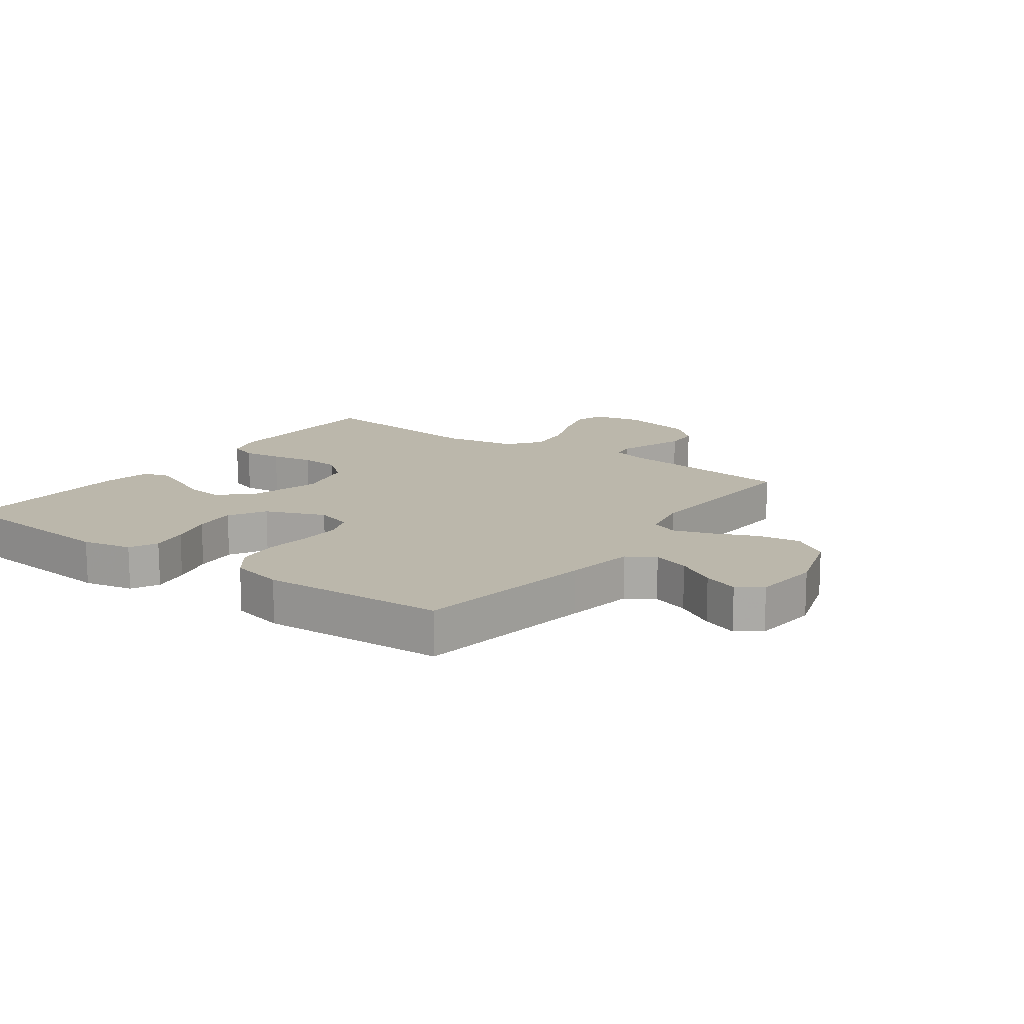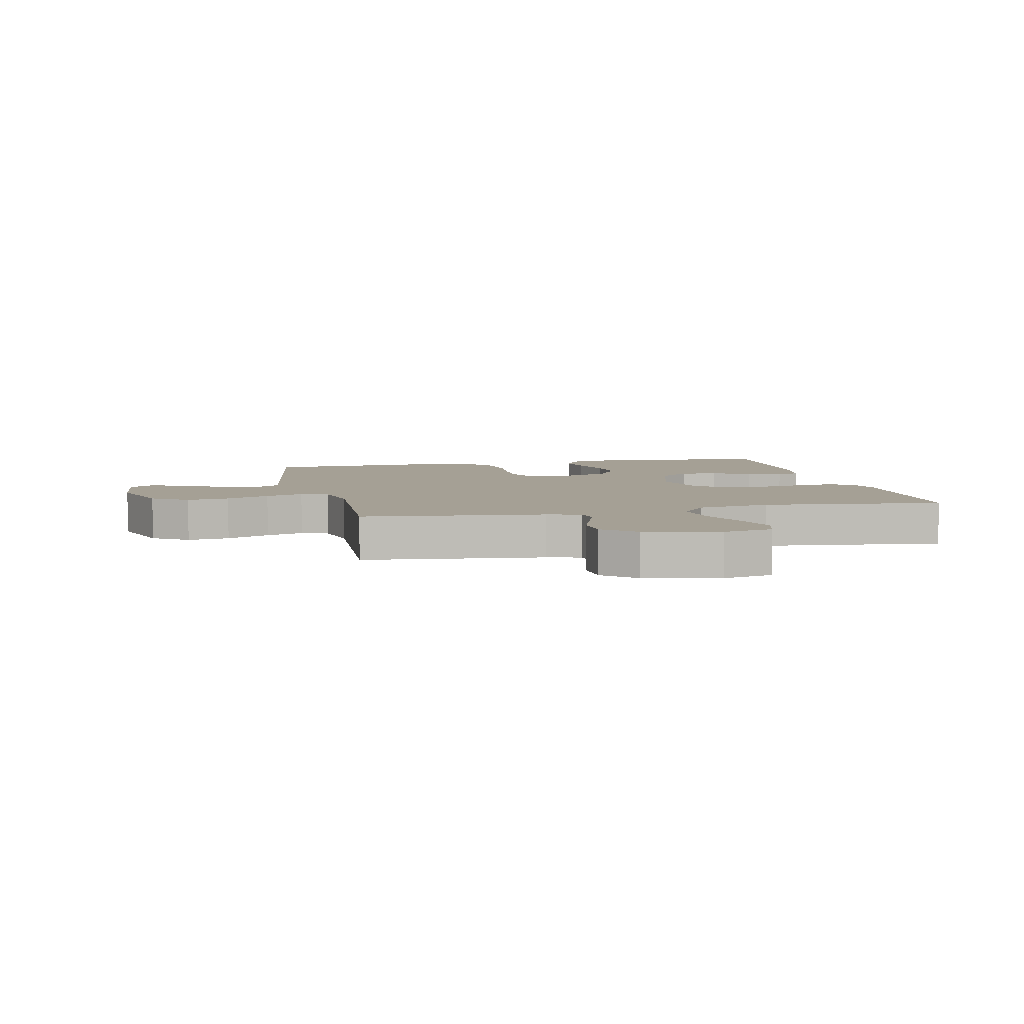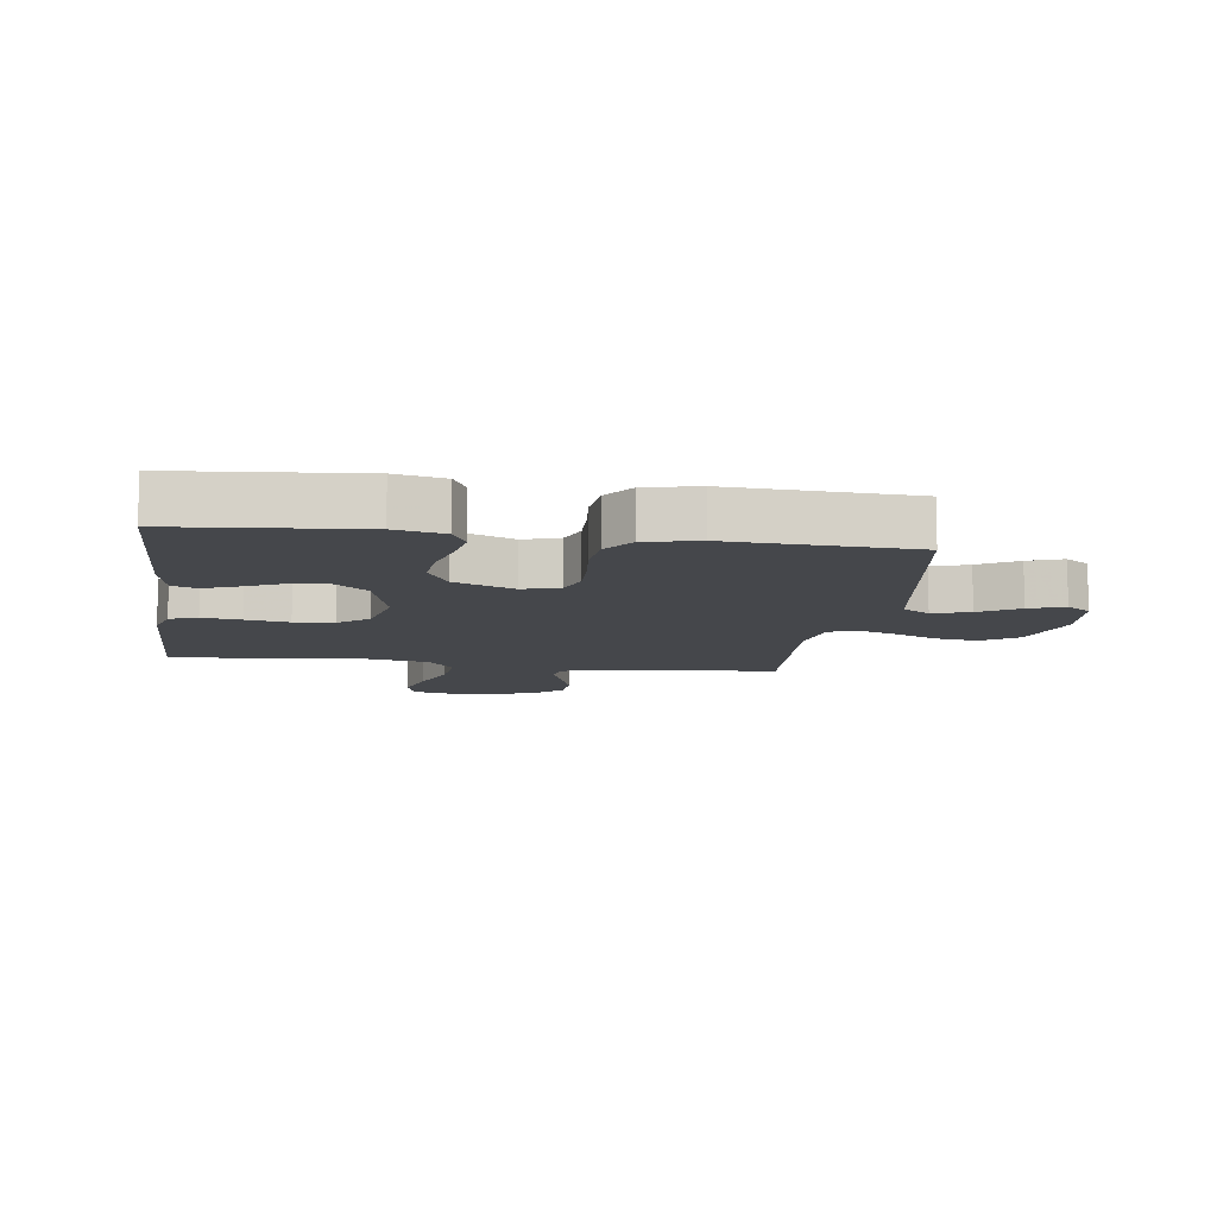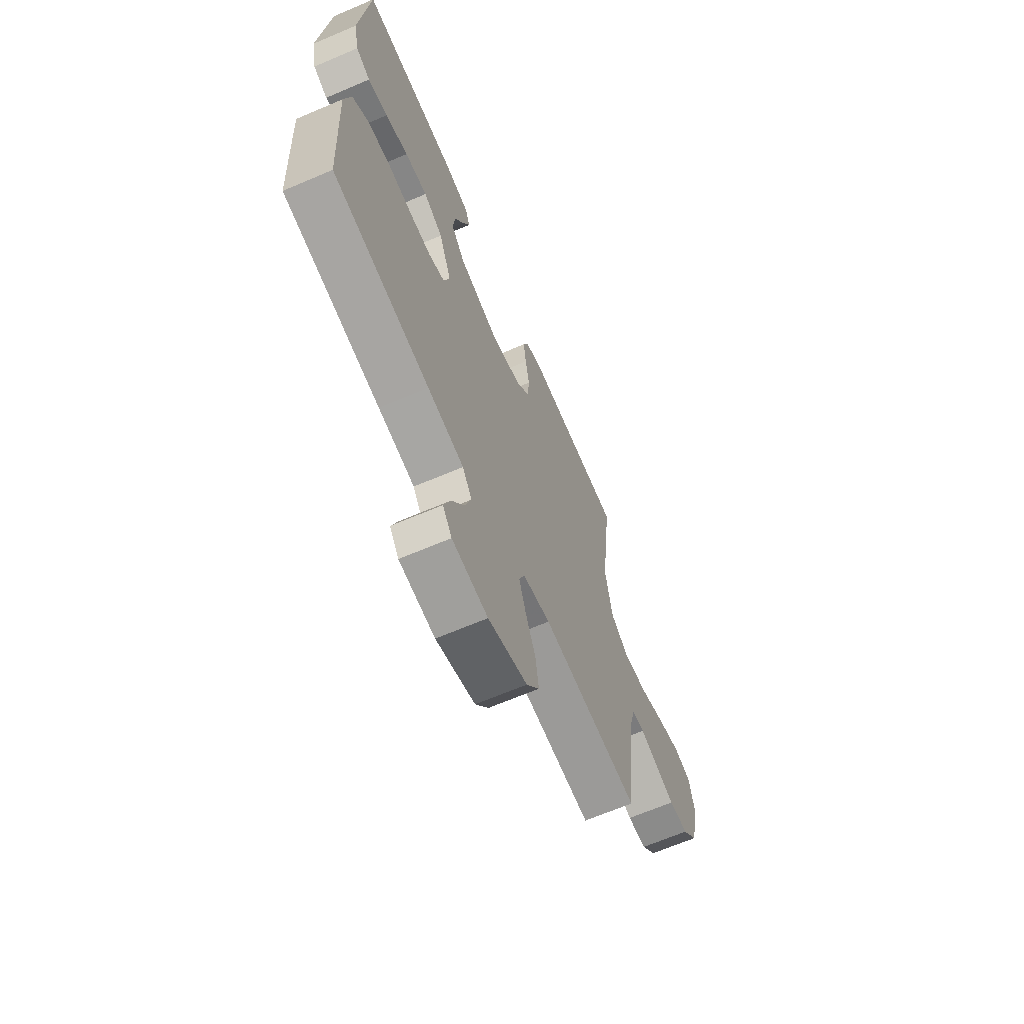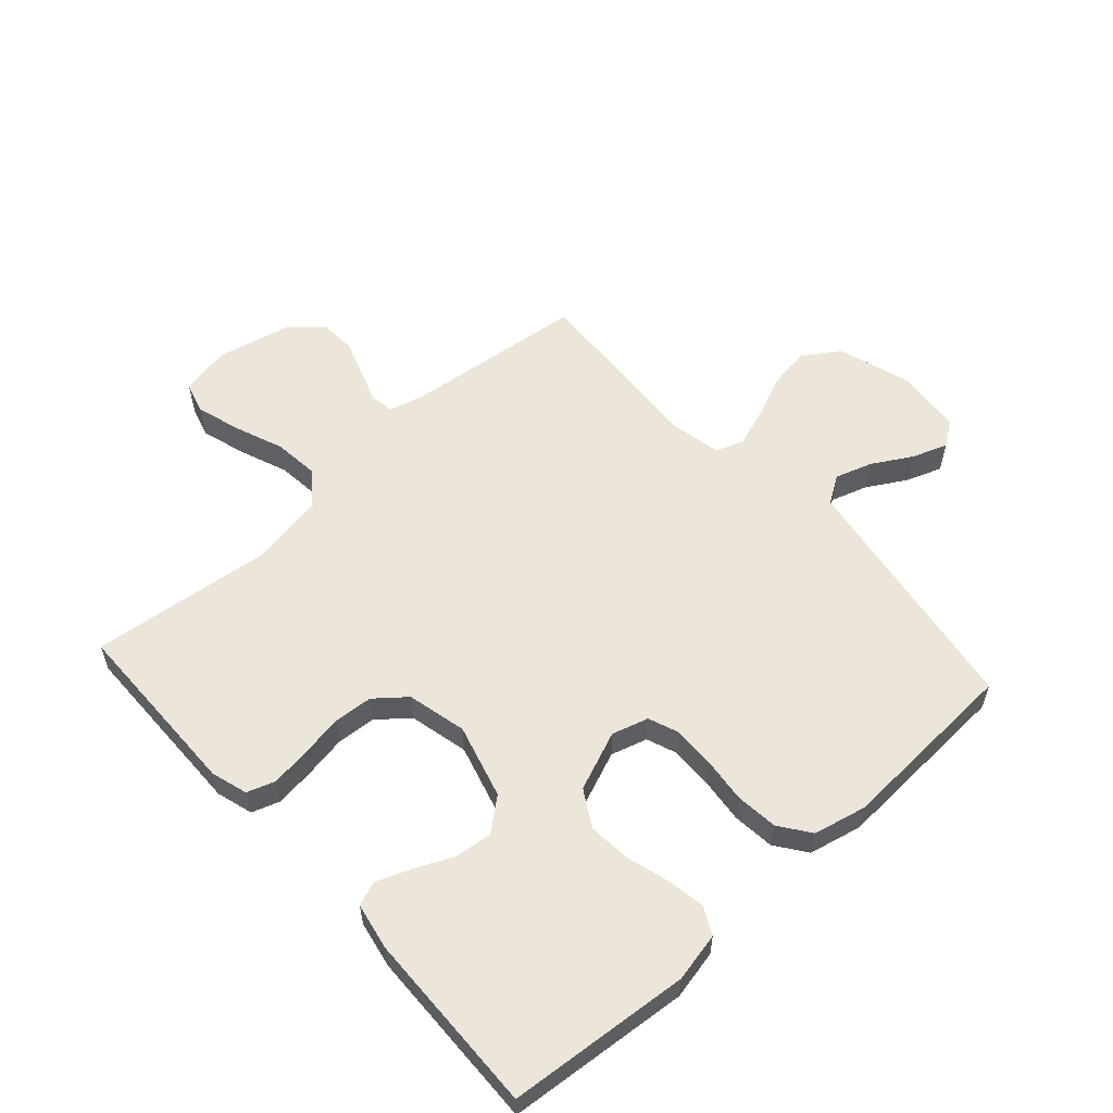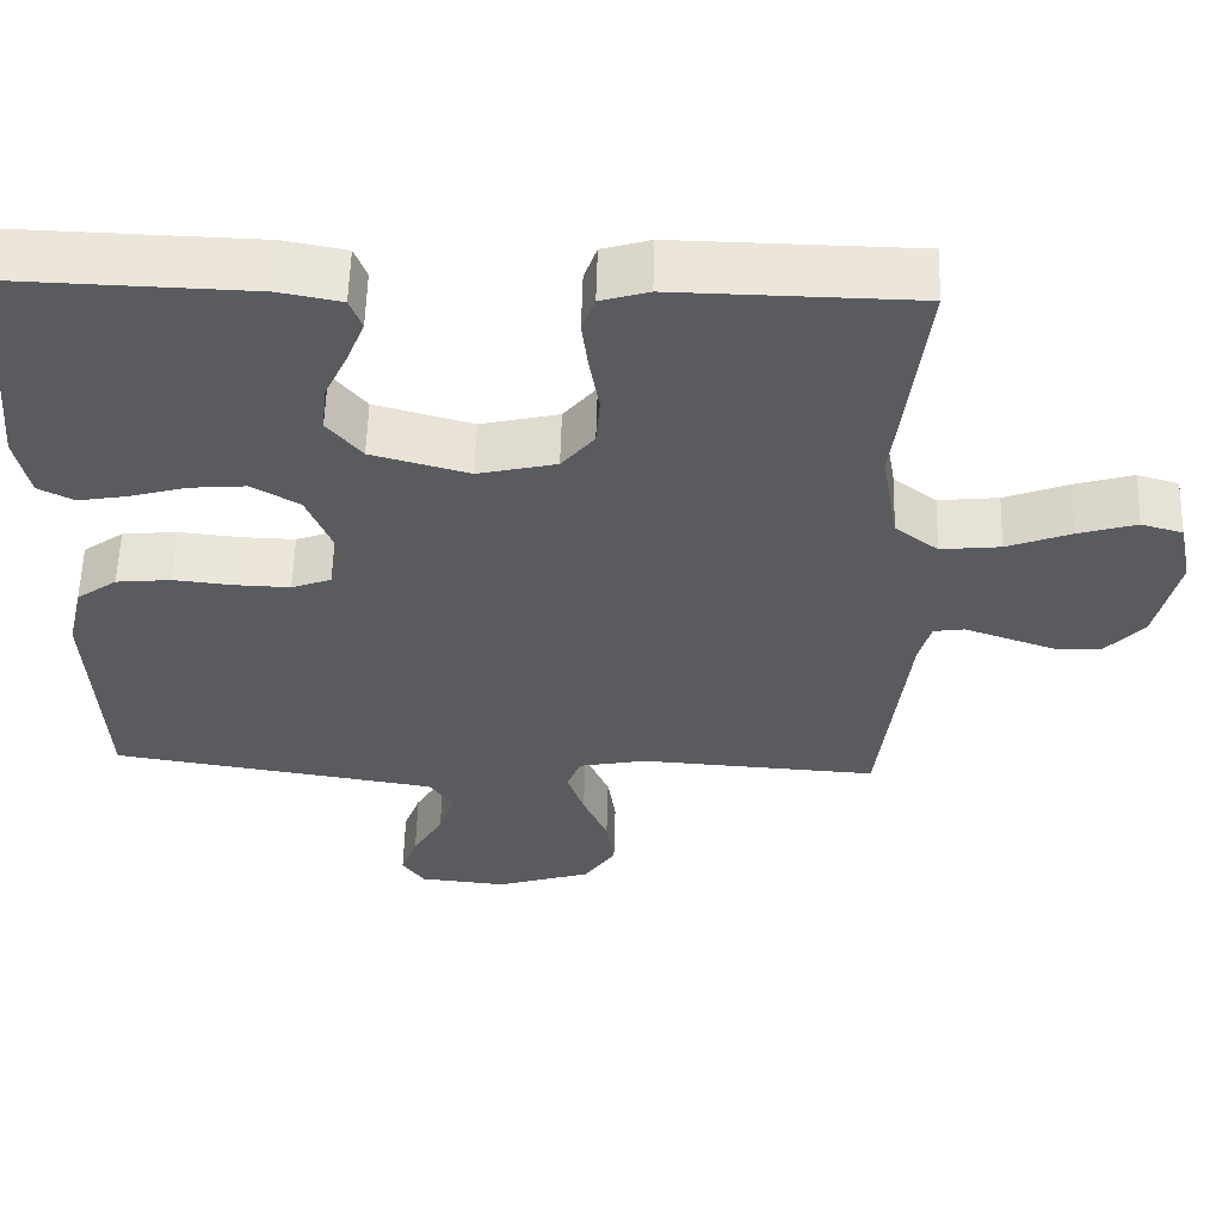
<metadata>
{"format":"obj","ext":"obj","renderer":"f3d","projection":"perspective","resolution":1024,"background":"white","views":[{"elev":14.2,"azim":125.7,"up":"+Y"},{"elev":5.9,"azim":-102.9,"up":"+Y"},{"elev":-10.4,"azim":82.0,"up":"+Y"},{"elev":-66.3,"azim":113.2,"up":"+Z"},{"elev":57.6,"azim":47.9,"up":"+Y"},{"elev":57.4,"azim":-178.4,"up":"+Z"}]}
</metadata>
<code>
v 0.5 0.07 0.5
v 0.527 0.07 0.2
v 0.51 0.07 0.119
v 0.465 0.07 0.096
v 0.403 0.07 0.107
v 0.332 0.07 0.127
v 0.262 0.07 0.133
v 0.202 0.07 0.098
v 0.163 0.07 0
v 0.181 0.07 -0.06
v 0.231 0.07 -0.079
v 0.3 0.07 -0.077
v 0.375 0.07 -0.069
v 0.444 0.07 -0.076
v 0.495 0.07 -0.113
v 0.515 0.07 -0.2
v 0.5 0.07 -0.5
v 0.2 0.07 -0.547
v 0.088 0.07 -0.565
v 0.059 0.07 -0.61
v 0.079 0.07 -0.671
v 0.117 0.07 -0.736
v 0.138 0.07 -0.794
v 0.11 0.07 -0.834
v 0 0.07 -0.845
v -0.12 0.07 -0.807
v -0.16 0.07 -0.748
v -0.15 0.07 -0.678
v -0.119 0.07 -0.606
v -0.098 0.07 -0.543
v -0.115 0.07 -0.498
v -0.2 0.07 -0.481
v -0.5 0.07 -0.5
v -0.535 0.07 -0.2
v -0.55 0.07 -0.144
v -0.589 0.07 -0.138
v -0.643 0.07 -0.157
v -0.703 0.07 -0.178
v -0.762 0.07 -0.175
v -0.809 0.07 -0.123
v -0.837 0.07 0
v -0.82 0.07 0.082
v -0.768 0.07 0.097
v -0.695 0.07 0.075
v -0.615 0.07 0.044
v -0.54 0.07 0.036
v -0.486 0.07 0.078
v -0.465 0.07 0.2
v -0.5 0.07 0.5
v -0.2 0.07 0.505
v -0.14 0.07 0.487
v -0.124 0.07 0.441
v -0.132 0.07 0.377
v -0.144 0.07 0.306
v -0.139 0.07 0.241
v -0.098 0.07 0.191
v 0 0.07 0.168
v 0.122 0.07 0.202
v 0.165 0.07 0.255
v 0.158 0.07 0.317
v 0.129 0.07 0.38
v 0.107 0.07 0.436
v 0.122 0.07 0.476
v 0.2 0.07 0.491
v 0.5 0 0.5
v 0.527 0 0.2
v 0.51 0 0.119
v 0.465 0 0.096
v 0.403 0 0.107
v 0.332 0 0.127
v 0.262 0 0.133
v 0.202 0 0.098
v 0.163 0 0
v 0.181 0 -0.06
v 0.231 0 -0.079
v 0.3 0 -0.077
v 0.375 0 -0.069
v 0.444 0 -0.076
v 0.495 0 -0.113
v 0.515 0 -0.2
v 0.5 0 -0.5
v 0.2 0 -0.547
v 0.088 0 -0.565
v 0.059 0 -0.61
v 0.079 0 -0.671
v 0.117 0 -0.736
v 0.138 0 -0.794
v 0.11 0 -0.834
v 0 0 -0.845
v -0.12 0 -0.807
v -0.16 0 -0.748
v -0.15 0 -0.678
v -0.119 0 -0.606
v -0.098 0 -0.543
v -0.115 0 -0.498
v -0.2 0 -0.481
v -0.5 0 -0.5
v -0.535 0 -0.2
v -0.55 0 -0.144
v -0.589 0 -0.138
v -0.643 0 -0.157
v -0.703 0 -0.178
v -0.762 0 -0.175
v -0.809 0 -0.123
v -0.837 0 0
v -0.82 0 0.082
v -0.768 0 0.097
v -0.695 0 0.075
v -0.615 0 0.044
v -0.54 0 0.036
v -0.486 0 0.078
v -0.465 0 0.2
v -0.5 0 0.5
v -0.2 0 0.505
v -0.14 0 0.487
v -0.124 0 0.441
v -0.132 0 0.377
v -0.144 0 0.306
v -0.139 0 0.241
v -0.098 0 0.191
v 0 0 0.168
v 0.122 0 0.202
v 0.165 0 0.255
v 0.158 0 0.317
v 0.129 0 0.38
v 0.107 0 0.436
v 0.122 0 0.476
v 0.2 0 0.491
f 60 61 62 63
f 60 63 64 1
f 51 52 53 54
f 49 50 51 54
f 48 49 54 55
f 47 48 55 56
f 42 43 44 45
f 40 41 42 45
f 40 45 46
f 39 40 46
f 36 37 38 39
f 36 39 46 47
f 32 33 34
f 31 32 34 35
f 26 27 28 29
f 26 29 30
f 25 26 30
f 24 25 30
f 21 22 23 24
f 20 21 24 30
f 19 20 30 31
f 15 16 17 18
f 12 13 14 15
f 11 12 15 18
f 10 11 18 19
f 3 4 5 6
f 3 6 7
f 2 3 7
f 59 60 1 2
f 58 59 2 7
f 57 58 7 8
f 56 57 8 9
f 35 36 47 56
f 19 31 35 56
f 9 10 19 56
f 127 126 125 124
f 65 128 127 124
f 118 117 116 115
f 118 115 114 113
f 119 118 113 112
f 120 119 112 111
f 109 108 107 106
f 109 106 105 104
f 110 109 104
f 110 104 103
f 103 102 101 100
f 111 110 103 100
f 98 97 96
f 99 98 96 95
f 93 92 91 90
f 94 93 90
f 94 90 89
f 94 89 88
f 88 87 86 85
f 94 88 85 84
f 95 94 84 83
f 82 81 80 79
f 79 78 77 76
f 82 79 76 75
f 83 82 75 74
f 70 69 68 67
f 71 70 67
f 71 67 66
f 66 65 124 123
f 71 66 123 122
f 72 71 122 121
f 73 72 121 120
f 120 111 100 99
f 120 99 95 83
f 120 83 74 73
f 1 65 66 2
f 2 66 67 3
f 3 67 68 4
f 4 68 69 5
f 5 69 70 6
f 6 70 71 7
f 7 71 72 8
f 8 72 73 9
f 9 73 74 10
f 10 74 75 11
f 11 75 76 12
f 12 76 77 13
f 13 77 78 14
f 14 78 79 15
f 15 79 80 16
f 16 80 81 17
f 17 81 82 18
f 18 82 83 19
f 19 83 84 20
f 20 84 85 21
f 21 85 86 22
f 22 86 87 23
f 23 87 88 24
f 24 88 89 25
f 25 89 90 26
f 26 90 91 27
f 27 91 92 28
f 28 92 93 29
f 29 93 94 30
f 30 94 95 31
f 31 95 96 32
f 32 96 97 33
f 33 97 98 34
f 34 98 99 35
f 35 99 100 36
f 36 100 101 37
f 37 101 102 38
f 38 102 103 39
f 39 103 104 40
f 40 104 105 41
f 41 105 106 42
f 42 106 107 43
f 43 107 108 44
f 44 108 109 45
f 45 109 110 46
f 46 110 111 47
f 47 111 112 48
f 48 112 113 49
f 49 113 114 50
f 50 114 115 51
f 51 115 116 52
f 52 116 117 53
f 53 117 118 54
f 54 118 119 55
f 55 119 120 56
f 56 120 121 57
f 57 121 122 58
f 58 122 123 59
f 59 123 124 60
f 60 124 125 61
f 61 125 126 62
f 62 126 127 63
f 63 127 128 64
f 64 128 65 1

</code>
